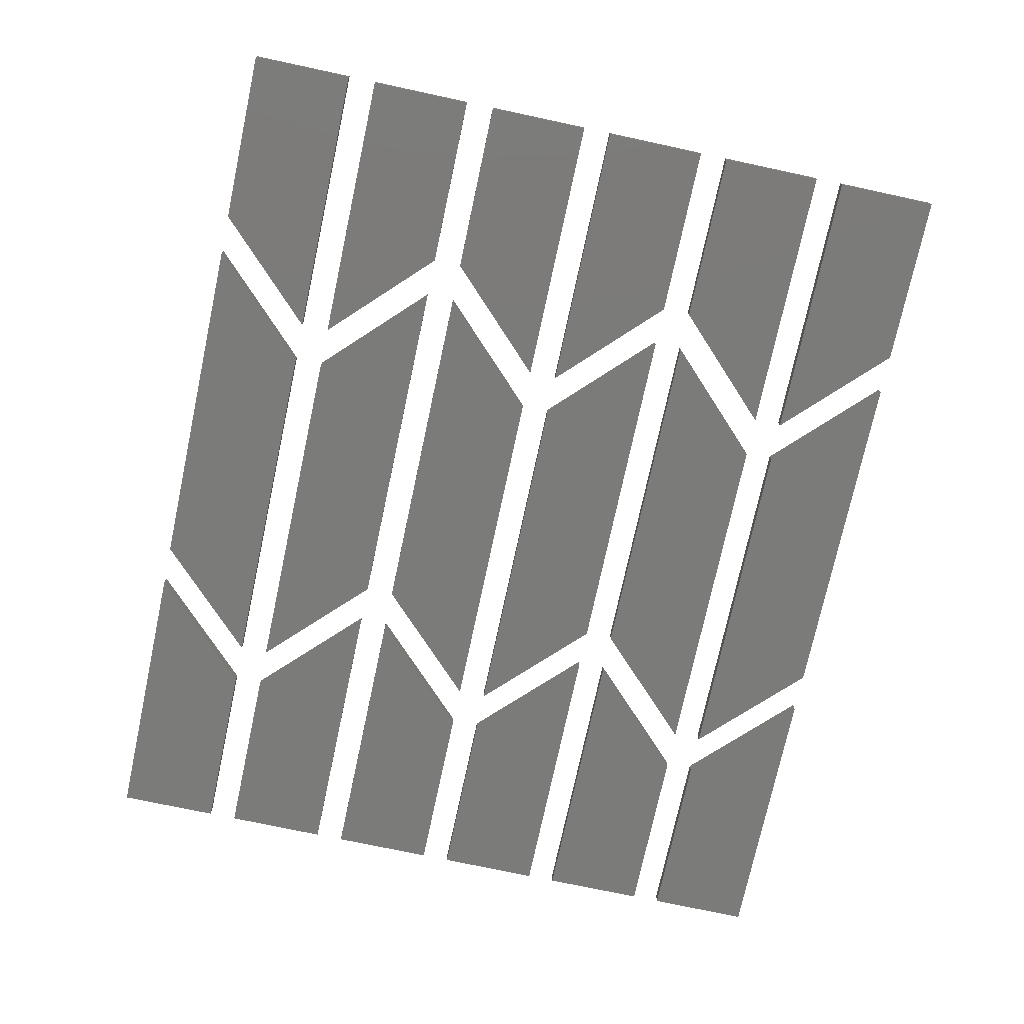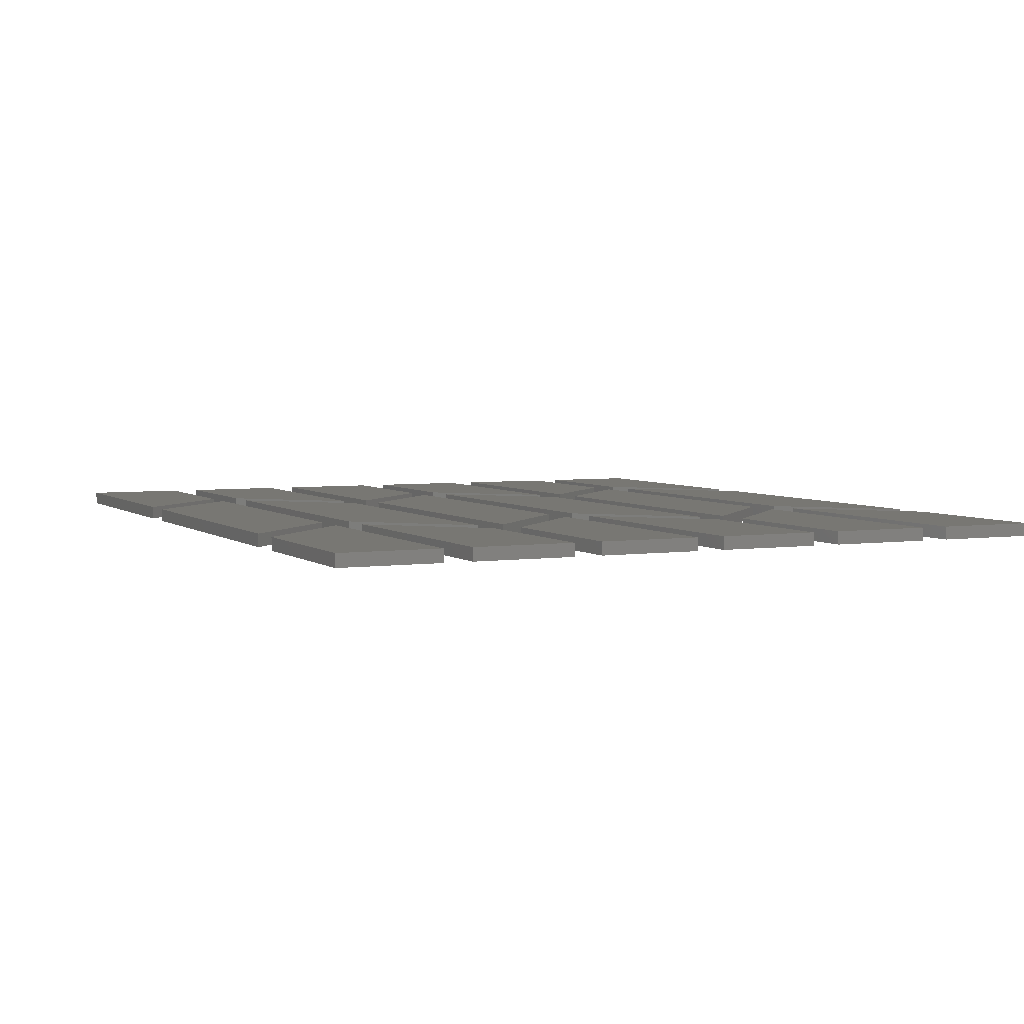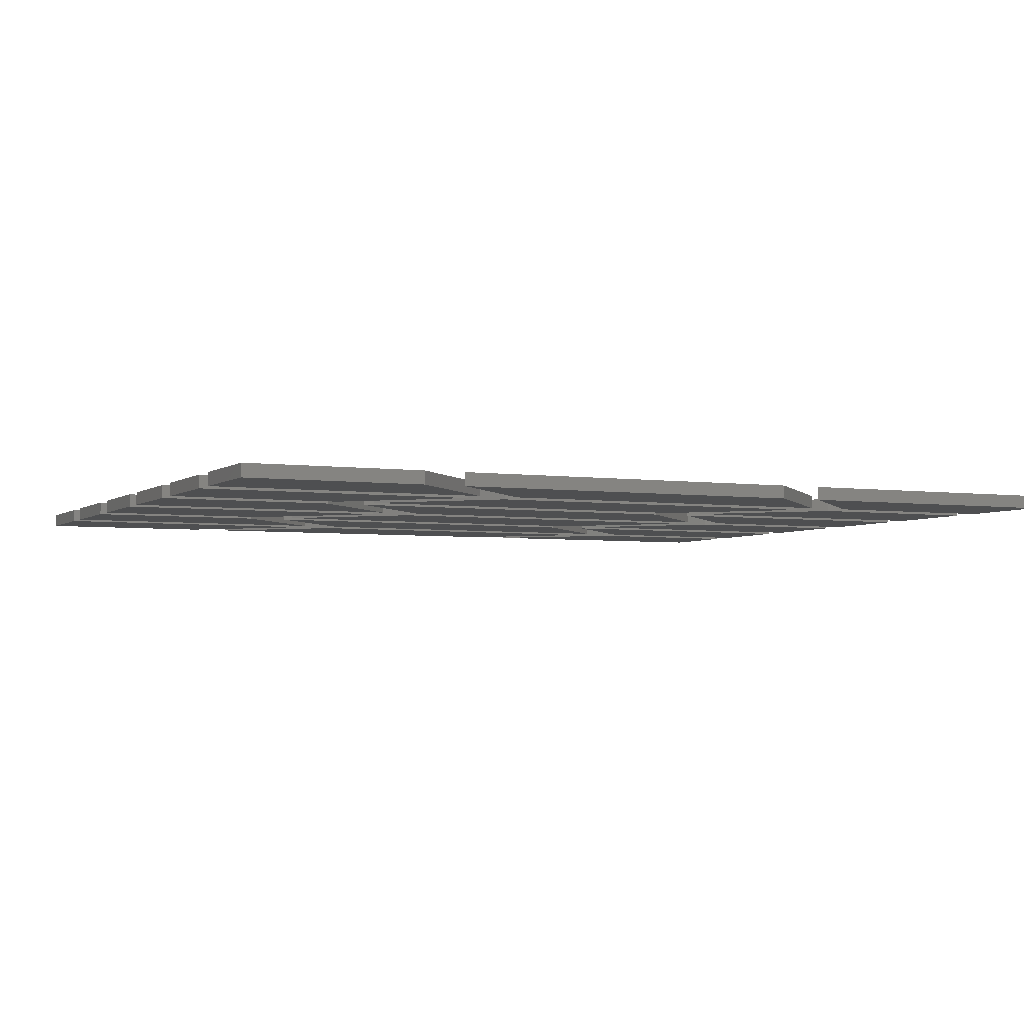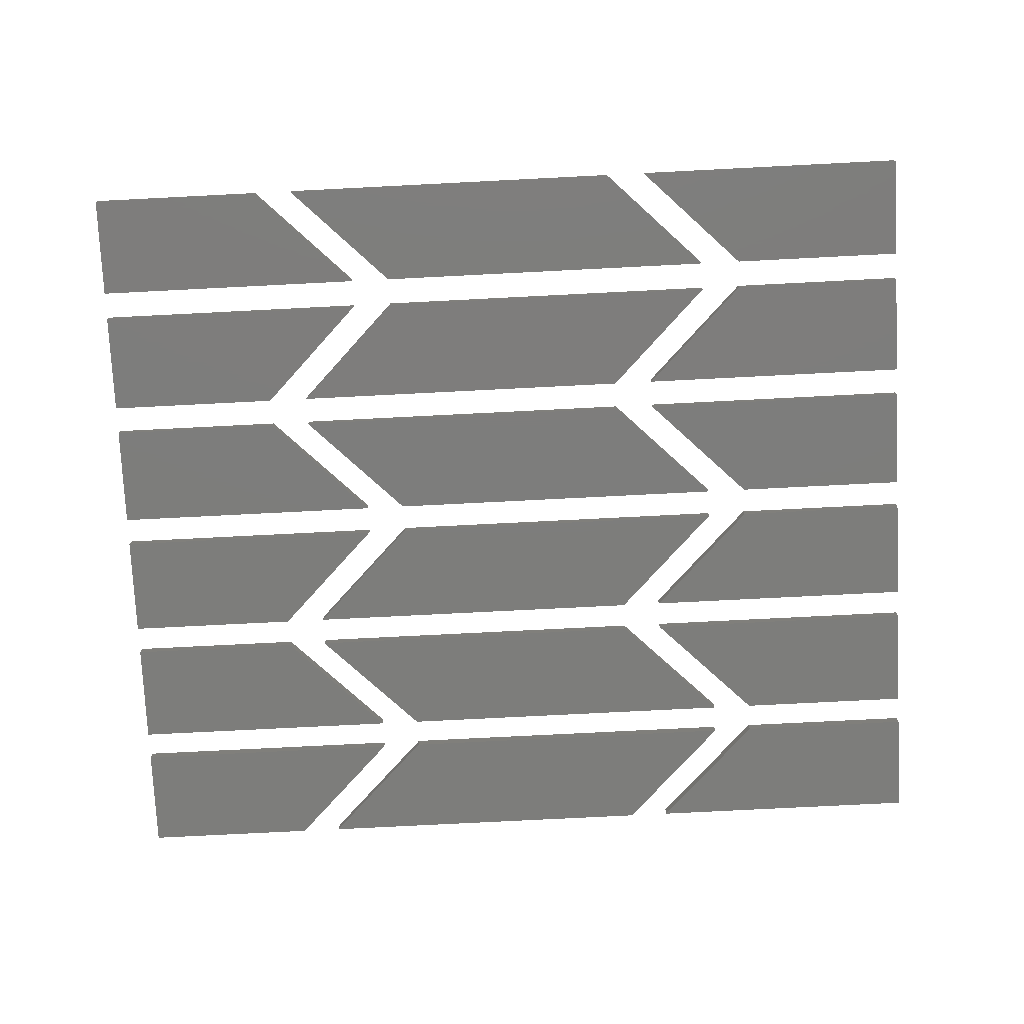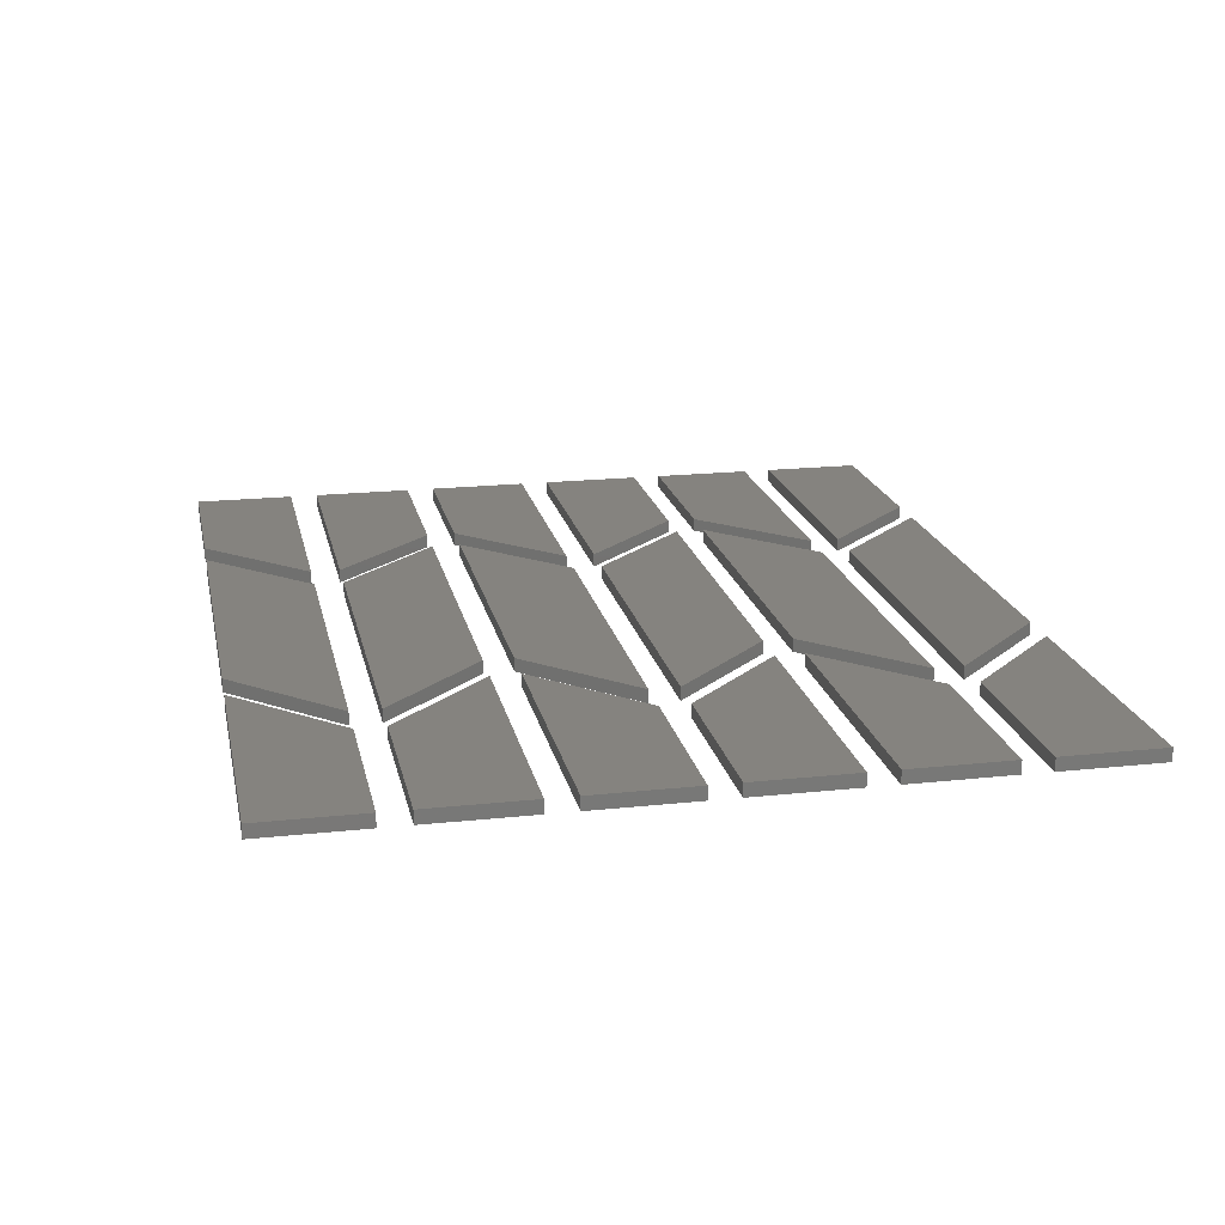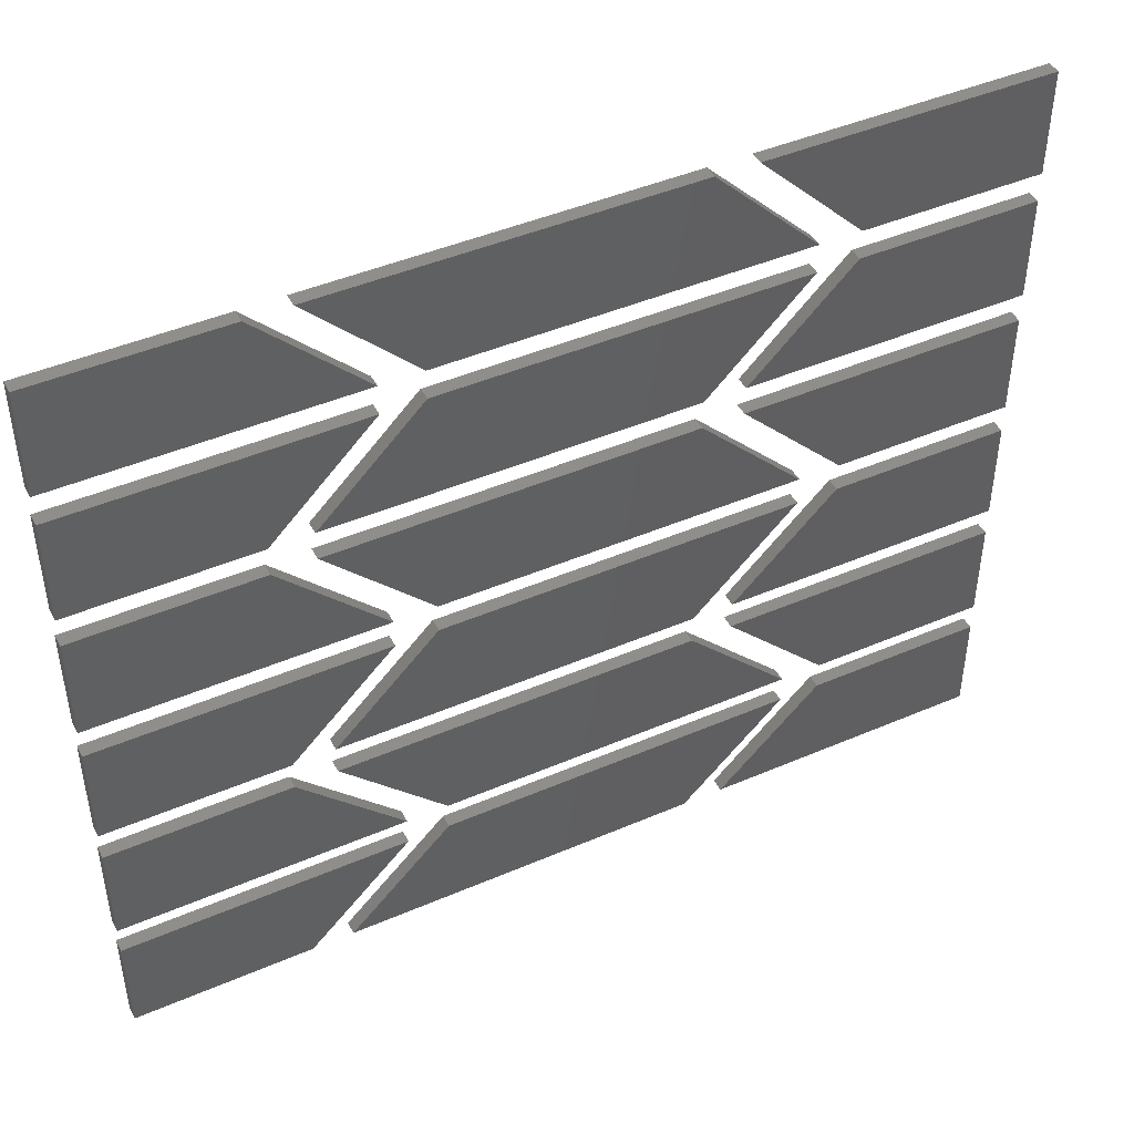
<metadata>
{"format":"stl","ext":"stl","renderer":"f3d","projection":"perspective","resolution":1024,"background":"white","views":[{"elev":-74.2,"azim":77.9,"up":"+Z"},{"elev":4.3,"azim":64.8,"up":"+Z"},{"elev":-4.0,"azim":154.7,"up":"+Z"},{"elev":-76.6,"azim":-177.1,"up":"+Z"},{"elev":19.0,"azim":-101.6,"up":"+Z"},{"elev":45.0,"azim":153.5,"up":"+Y"}]}
</metadata>
<code>
# stl→obj: 144 verts, 216 faces
v 2.198 17.8 0
v 29.09 17.8 0
v 44.69 2.2 0
v 2.186 2.2 0
v 2.198 17.8 2
v 29.09 17.8 2
v 44.69 2.2 2
v 2.186 2.2 2
v 29.09 22.2 0
v 2.198 22.2 0
v 2.186 37.8 0
v 44.69 37.8 0
v 29.09 22.2 2
v 2.198 22.2 2
v 2.186 37.8 2
v 44.69 37.8 2
v 35.31 17.8 0
v 89.09 17.8 0
v 104.7 2.2 0
v 50.91 2.2 0
v 35.31 17.8 2
v 89.09 17.8 2
v 104.7 2.2 2
v 50.91 2.2 2
v 89.09 22.2 0
v 35.31 22.2 0
v 50.91 37.8 0
v 104.7 37.8 0
v 89.09 22.2 2
v 35.31 22.2 2
v 50.91 37.8 2
v 104.7 37.8 2
v 95.31 17.8 0
v 137.8 17.8 0
v 137.8 2.2 0
v 110.9 2.2 0
v 95.31 17.8 2
v 137.8 17.8 2
v 137.8 2.2 2
v 110.9 2.2 2
v 137.8 22.2 0
v 95.31 22.2 0
v 110.9 37.8 0
v 137.8 37.8 0
v 137.8 22.2 2
v 95.31 22.2 2
v 110.9 37.8 2
v 137.8 37.8 2
v 2.198 57.8 0
v 29.09 57.8 0
v 44.69 42.2 0
v 2.186 42.2 0
v 2.198 57.8 2
v 29.09 57.8 2
v 44.69 42.2 2
v 2.186 42.2 2
v 29.09 62.2 0
v 2.198 62.2 0
v 2.186 77.8 0
v 44.69 77.8 0
v 29.09 62.2 2
v 2.198 62.2 2
v 2.186 77.8 2
v 44.69 77.8 2
v 35.31 57.8 0
v 89.09 57.8 0
v 104.7 42.2 0
v 50.91 42.2 0
v 35.31 57.8 2
v 89.09 57.8 2
v 104.7 42.2 2
v 50.91 42.2 2
v 89.09 62.2 0
v 35.31 62.2 0
v 50.91 77.8 0
v 104.7 77.8 0
v 89.09 62.2 2
v 35.31 62.2 2
v 50.91 77.8 2
v 104.7 77.8 2
v 95.31 57.8 0
v 137.8 57.8 0
v 137.8 42.2 0
v 110.9 42.2 0
v 95.31 57.8 2
v 137.8 57.8 2
v 137.8 42.2 2
v 110.9 42.2 2
v 137.8 62.2 0
v 95.31 62.2 0
v 110.9 77.8 0
v 137.8 77.8 0
v 137.8 62.2 2
v 95.31 62.2 2
v 110.9 77.8 2
v 137.8 77.8 2
v 2.198 97.8 0
v 29.09 97.8 0
v 44.69 82.2 0
v 2.186 82.2 0
v 2.198 97.8 2
v 29.09 97.8 2
v 44.69 82.2 2
v 2.186 82.2 2
v 29.09 102.2 0
v 2.198 102.2 0
v 2.186 117.8 0
v 44.69 117.8 0
v 29.09 102.2 2
v 2.198 102.2 2
v 2.186 117.8 2
v 44.69 117.8 2
v 35.31 97.8 0
v 89.09 97.8 0
v 104.7 82.2 0
v 50.91 82.2 0
v 35.31 97.8 2
v 89.09 97.8 2
v 104.7 82.2 2
v 50.91 82.2 2
v 89.09 102.2 0
v 35.31 102.2 0
v 50.91 117.8 0
v 104.7 117.8 0
v 89.09 102.2 2
v 35.31 102.2 2
v 50.91 117.8 2
v 104.7 117.8 2
v 95.31 97.8 0
v 137.8 97.8 0
v 137.8 82.2 0
v 110.9 82.2 0
v 95.31 97.8 2
v 137.8 97.8 2
v 137.8 82.2 2
v 110.9 82.2 2
v 137.8 102.2 0
v 95.31 102.2 0
v 110.9 117.8 0
v 137.8 117.8 0
v 137.8 102.2 2
v 95.31 102.2 2
v 110.9 117.8 2
v 137.8 117.8 2
f 1 2 3
f 1 3 4
f 2 1 5
f 6 2 5
f 3 2 6
f 7 3 6
f 4 3 7
f 8 4 7
f 1 4 8
f 5 1 8
f 5 7 6
f 5 8 7
f 9 10 11
f 9 11 12
f 10 9 13
f 14 10 13
f 11 10 14
f 15 11 14
f 12 11 15
f 16 12 15
f 9 12 16
f 13 9 16
f 13 15 14
f 13 16 15
f 17 18 19
f 17 19 20
f 18 17 21
f 22 18 21
f 19 18 22
f 23 19 22
f 20 19 23
f 24 20 23
f 17 20 24
f 21 17 24
f 21 23 22
f 21 24 23
f 25 26 27
f 25 27 28
f 26 25 29
f 30 26 29
f 27 26 30
f 31 27 30
f 28 27 31
f 32 28 31
f 25 28 32
f 29 25 32
f 29 31 30
f 29 32 31
f 33 34 35
f 33 35 36
f 34 33 37
f 38 34 37
f 35 34 38
f 39 35 38
f 36 35 39
f 40 36 39
f 33 36 40
f 37 33 40
f 37 39 38
f 37 40 39
f 41 42 43
f 41 43 44
f 42 41 45
f 46 42 45
f 43 42 46
f 47 43 46
f 44 43 47
f 48 44 47
f 41 44 48
f 45 41 48
f 45 47 46
f 45 48 47
f 49 50 51
f 49 51 52
f 50 49 53
f 54 50 53
f 51 50 54
f 55 51 54
f 52 51 55
f 56 52 55
f 49 52 56
f 53 49 56
f 53 55 54
f 53 56 55
f 57 58 59
f 57 59 60
f 58 57 61
f 62 58 61
f 59 58 62
f 63 59 62
f 60 59 63
f 64 60 63
f 57 60 64
f 61 57 64
f 61 63 62
f 61 64 63
f 65 66 67
f 65 67 68
f 66 65 69
f 70 66 69
f 67 66 70
f 71 67 70
f 68 67 71
f 72 68 71
f 65 68 72
f 69 65 72
f 69 71 70
f 69 72 71
f 73 74 75
f 73 75 76
f 74 73 77
f 78 74 77
f 75 74 78
f 79 75 78
f 76 75 79
f 80 76 79
f 73 76 80
f 77 73 80
f 77 79 78
f 77 80 79
f 81 82 83
f 81 83 84
f 82 81 85
f 86 82 85
f 83 82 86
f 87 83 86
f 84 83 87
f 88 84 87
f 81 84 88
f 85 81 88
f 85 87 86
f 85 88 87
f 89 90 91
f 89 91 92
f 90 89 93
f 94 90 93
f 91 90 94
f 95 91 94
f 92 91 95
f 96 92 95
f 89 92 96
f 93 89 96
f 93 95 94
f 93 96 95
f 97 98 99
f 97 99 100
f 98 97 101
f 102 98 101
f 99 98 102
f 103 99 102
f 100 99 103
f 104 100 103
f 97 100 104
f 101 97 104
f 101 103 102
f 101 104 103
f 105 106 107
f 105 107 108
f 106 105 109
f 110 106 109
f 107 106 110
f 111 107 110
f 108 107 111
f 112 108 111
f 105 108 112
f 109 105 112
f 109 111 110
f 109 112 111
f 113 114 115
f 113 115 116
f 114 113 117
f 118 114 117
f 115 114 118
f 119 115 118
f 116 115 119
f 120 116 119
f 113 116 120
f 117 113 120
f 117 119 118
f 117 120 119
f 121 122 123
f 121 123 124
f 122 121 125
f 126 122 125
f 123 122 126
f 127 123 126
f 124 123 127
f 128 124 127
f 121 124 128
f 125 121 128
f 125 127 126
f 125 128 127
f 129 130 131
f 129 131 132
f 130 129 133
f 134 130 133
f 131 130 134
f 135 131 134
f 132 131 135
f 136 132 135
f 129 132 136
f 133 129 136
f 133 135 134
f 133 136 135
f 137 138 139
f 137 139 140
f 138 137 141
f 142 138 141
f 139 138 142
f 143 139 142
f 140 139 143
f 144 140 143
f 137 140 144
f 141 137 144
f 141 143 142
f 141 144 143

</code>
